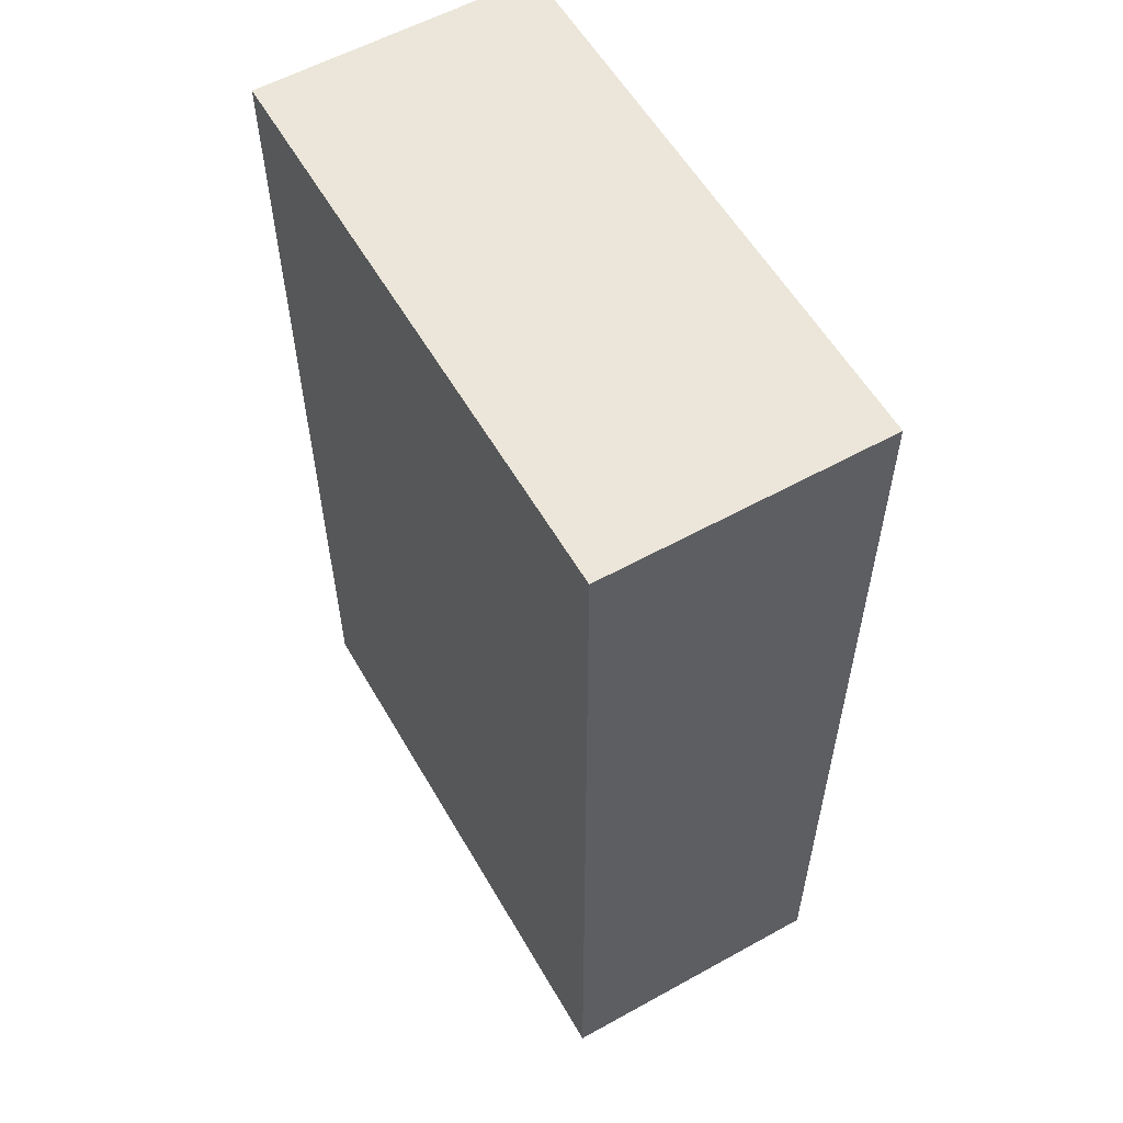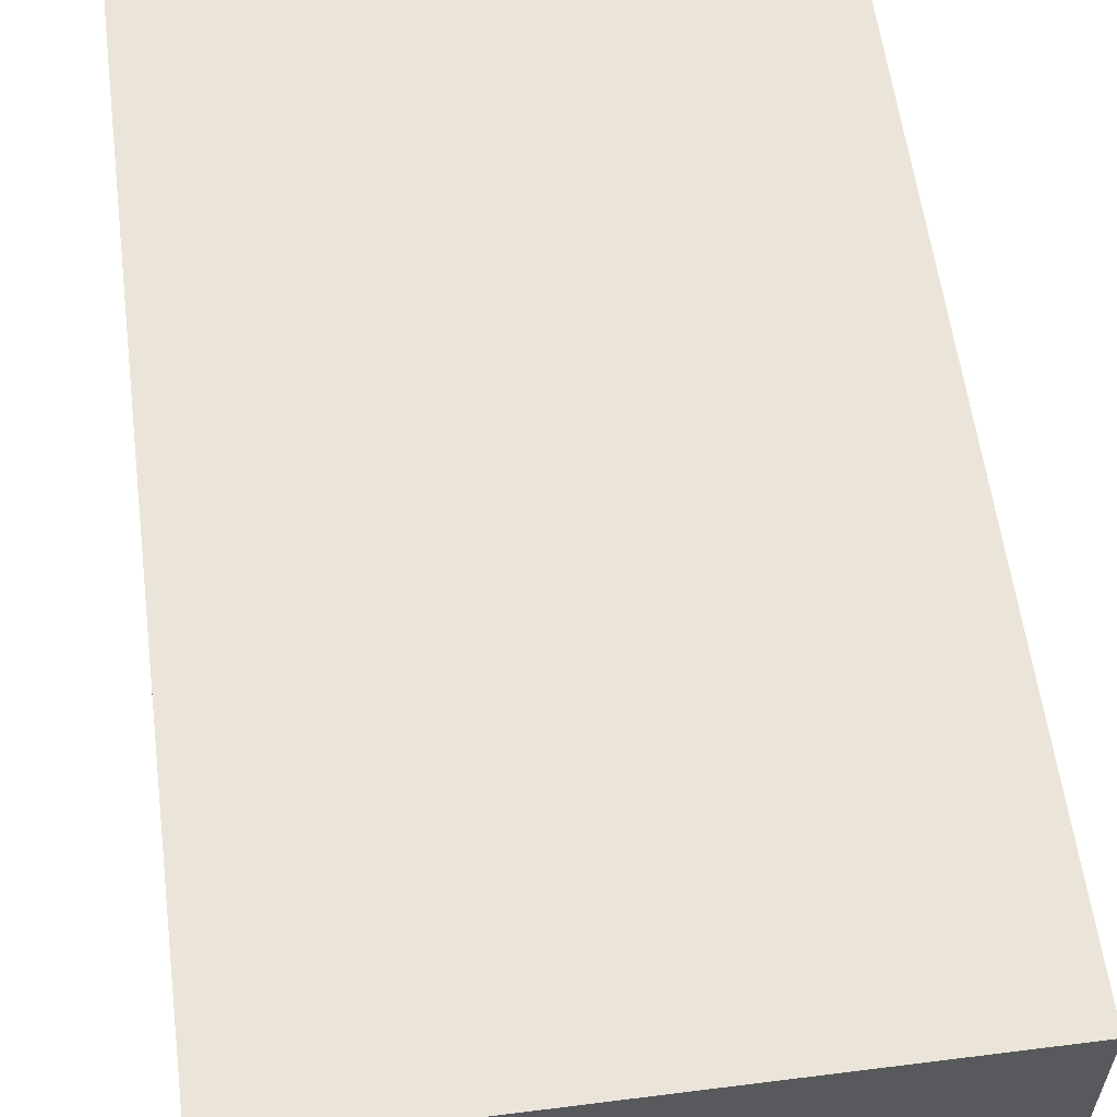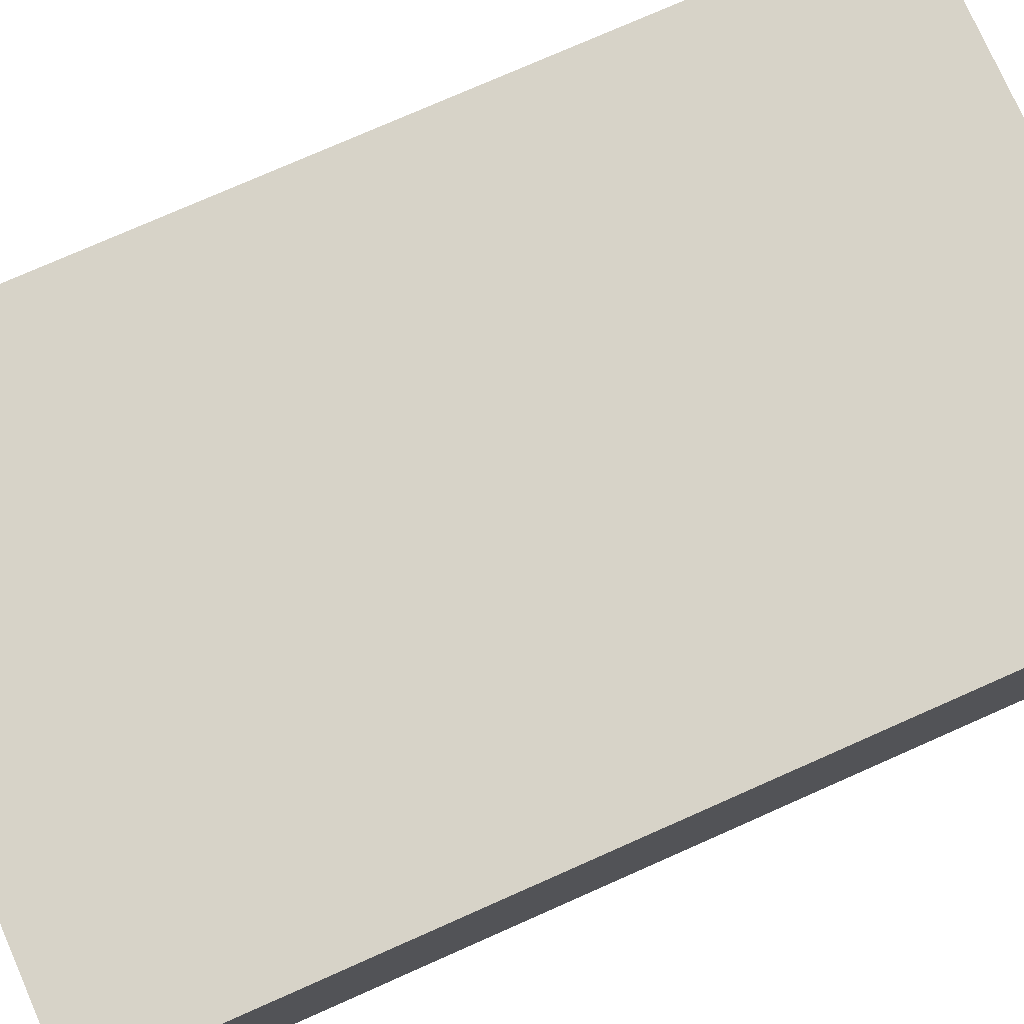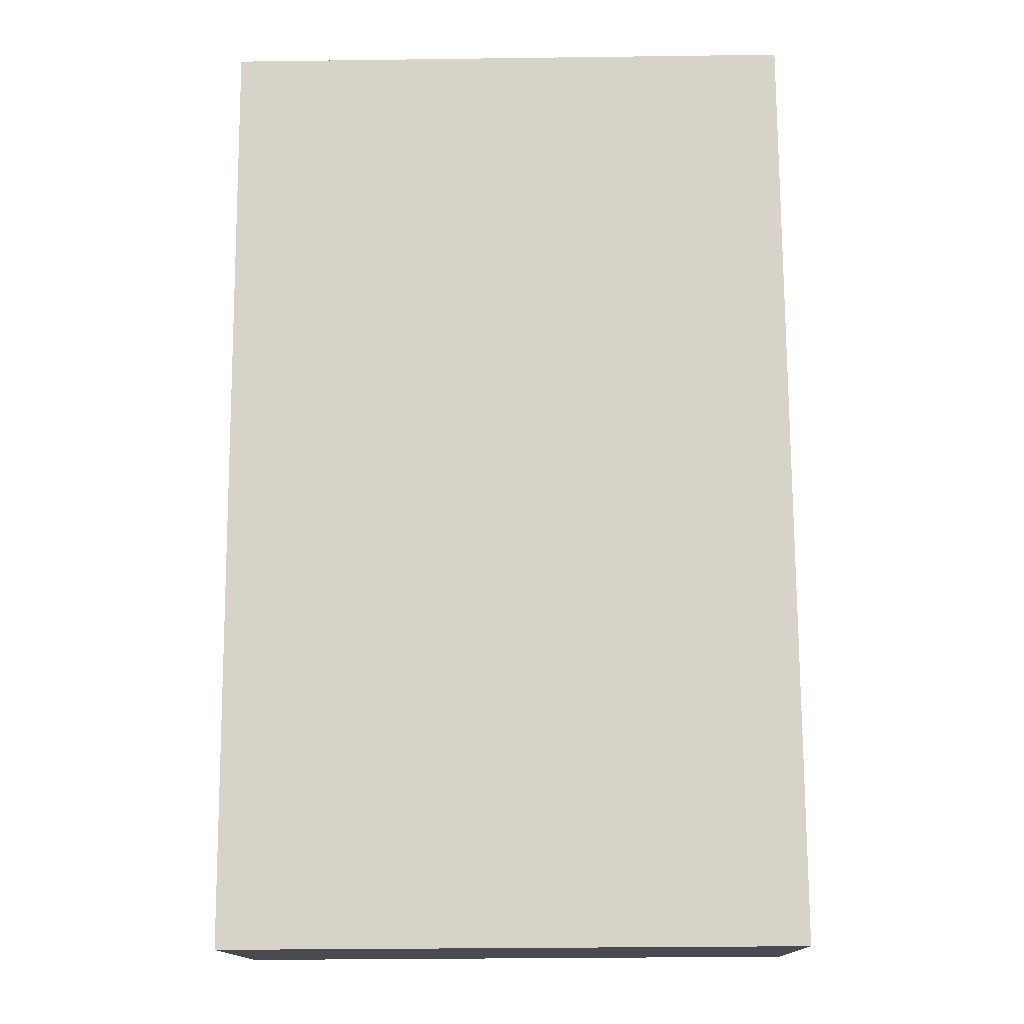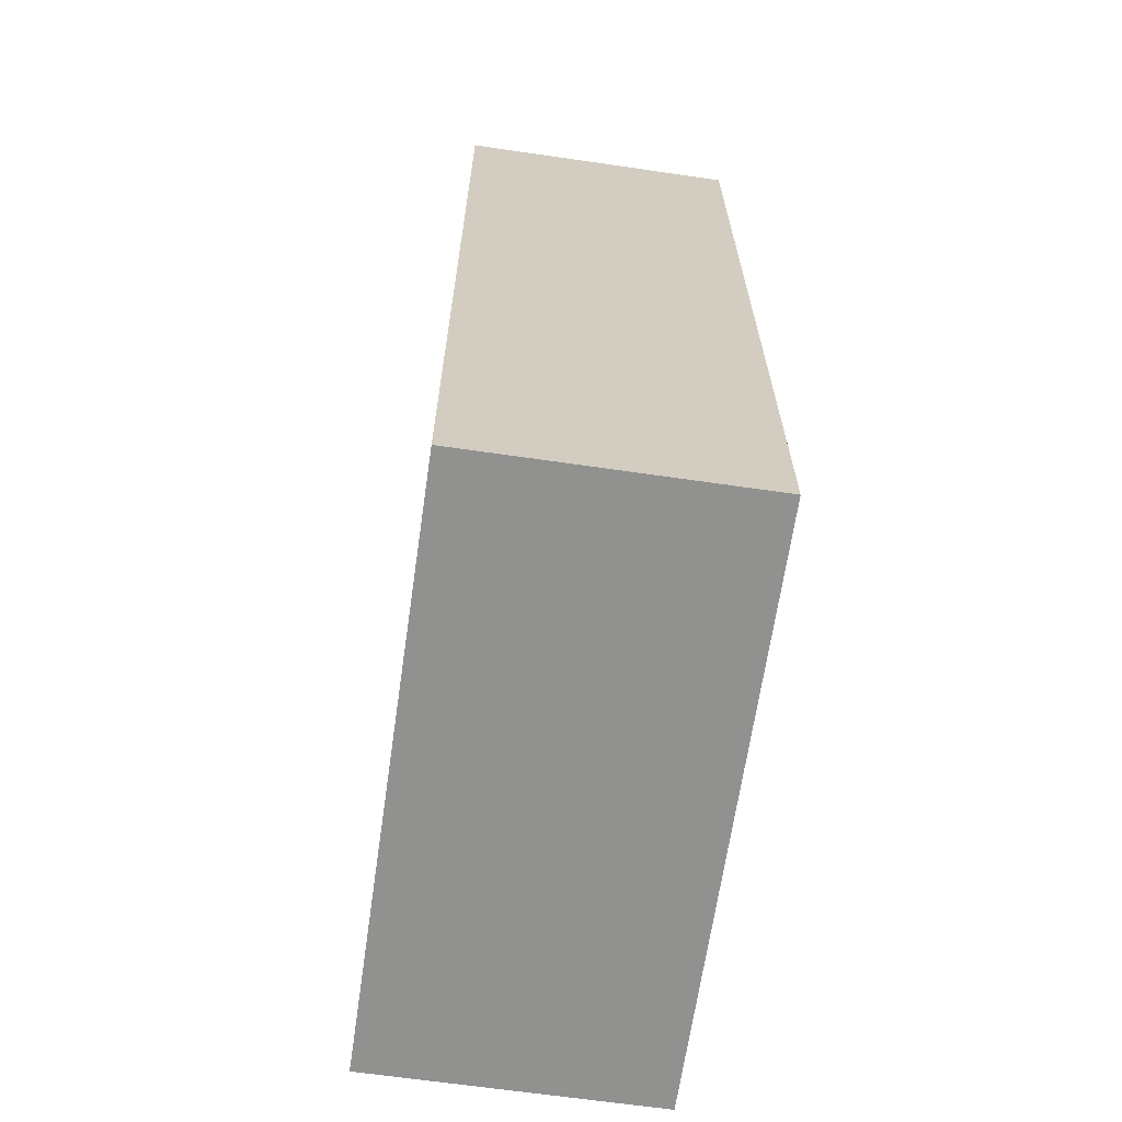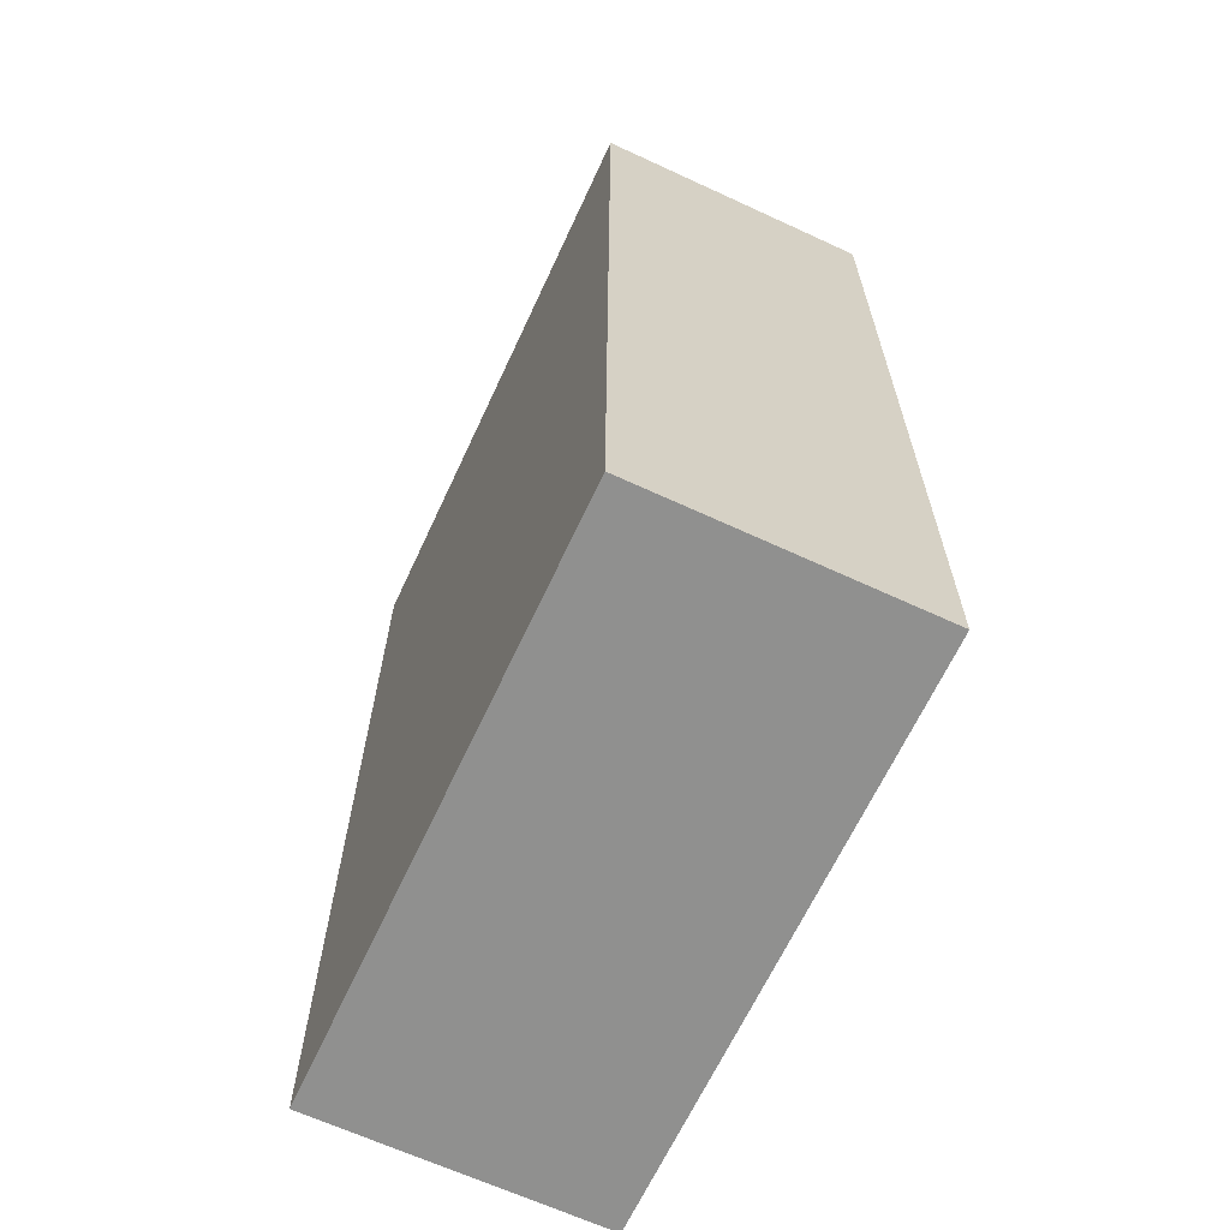
<metadata>
{"format":"obj","ext":"obj","renderer":"f3d","projection":"perspective","resolution":1024,"background":"white","views":[{"elev":57.8,"azim":-119.8,"up":"+Z"},{"elev":58.7,"azim":-7.1,"up":"+Y"},{"elev":76.9,"azim":-113.5,"up":"+Y"},{"elev":-14.4,"azim":-179.0,"up":"+Z"},{"elev":-65.6,"azim":-98.3,"up":"+Z"},{"elev":-65.9,"azim":65.1,"up":"+Z"}]}
</metadata>
<code>
v  5.479 2.662 -0.03
v  0.049 2.662 8.95
v  5.529 2.662 8.92
v  0 2.662 1.63e-16
v  5.529 -5.462e-16 8.92
v  5.479 1.837e-18 -0.03
v  0 0 0
v  0.049 -5.48e-16 8.95
g defaultobject
f 1 2 3
f 2 1 4
f 5 1 3
f 1 5 6
f 6 4 1
f 4 6 7
f 7 2 4
f 2 7 8
f 8 3 2
f 3 8 5
f 8 6 5
f 6 8 7

</code>
